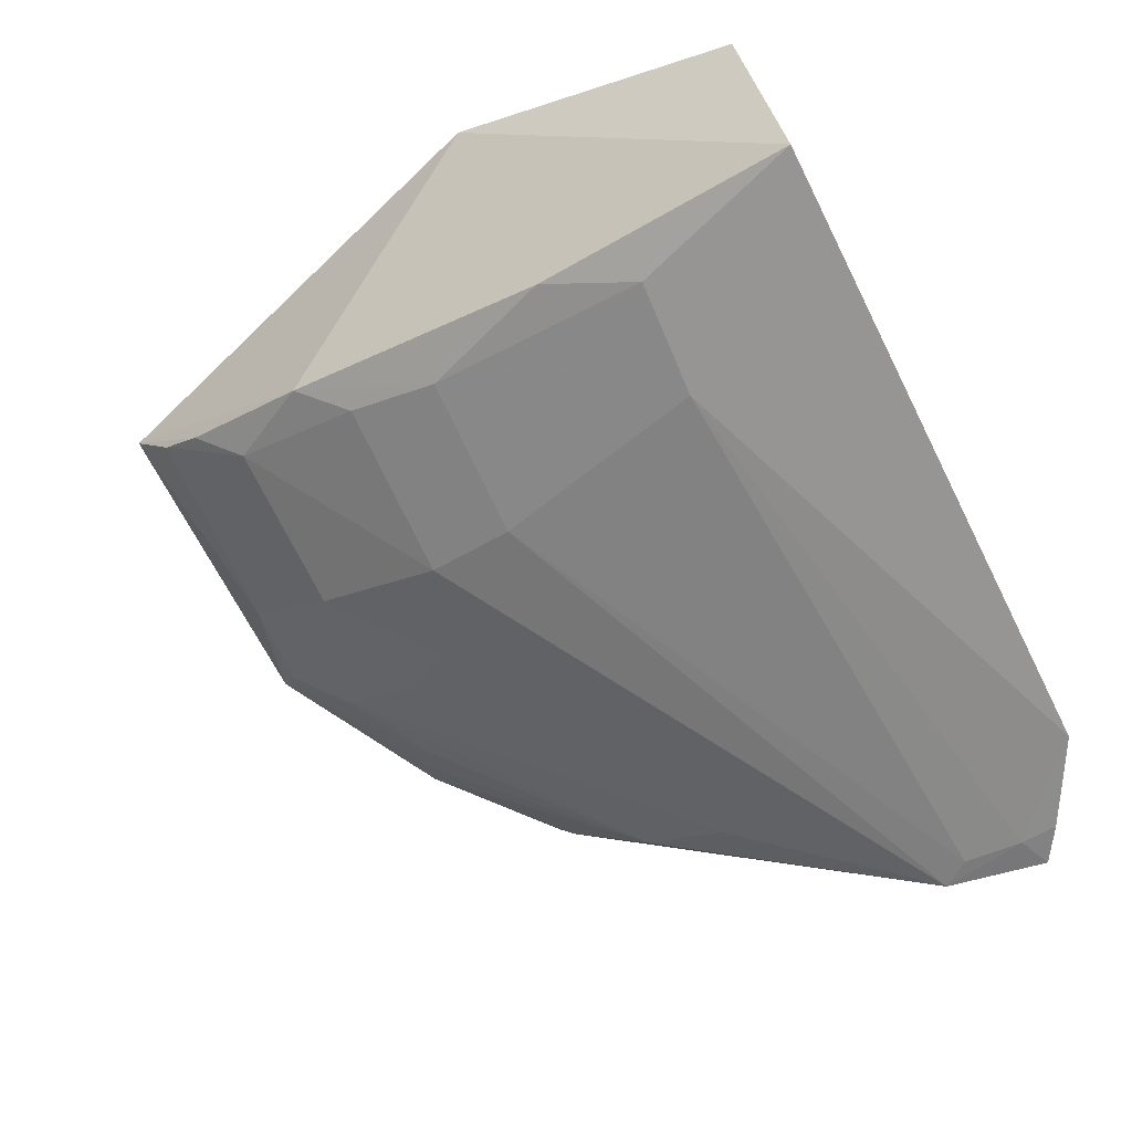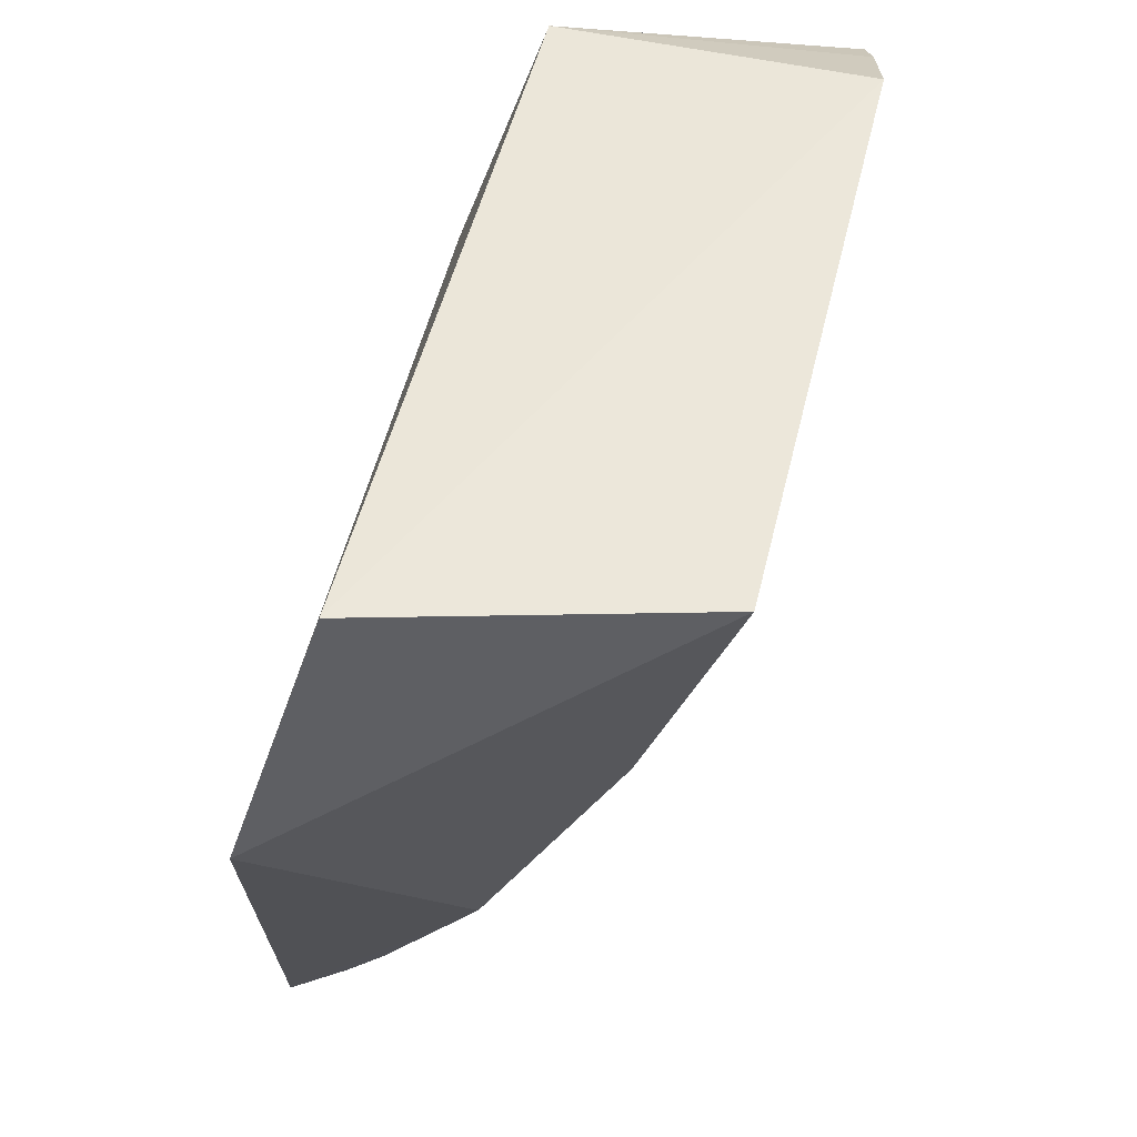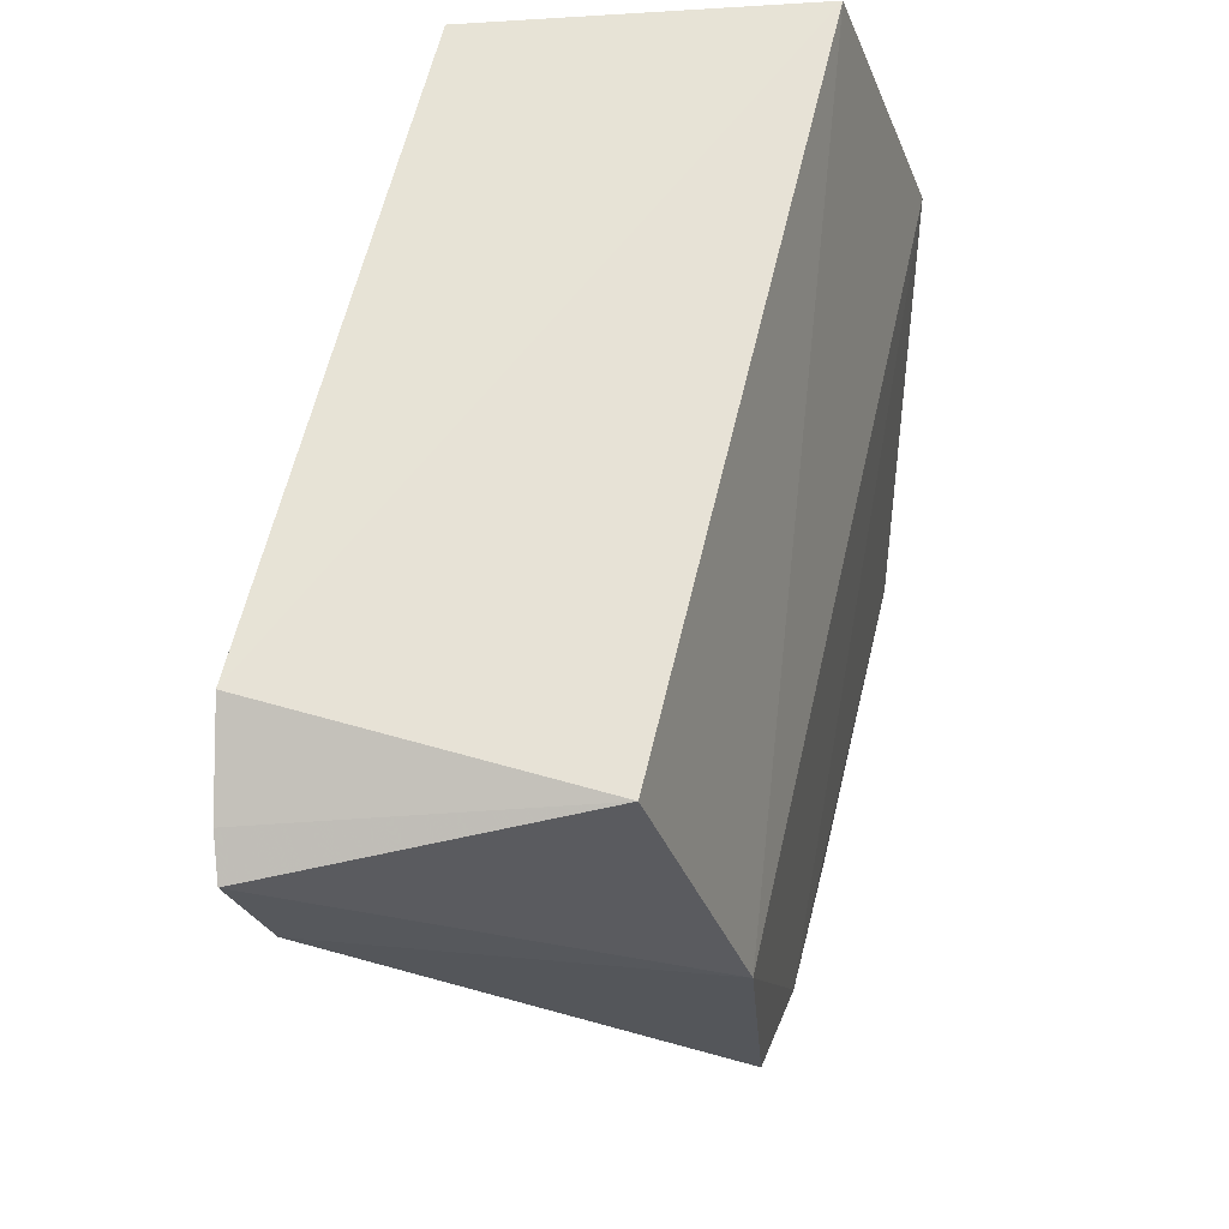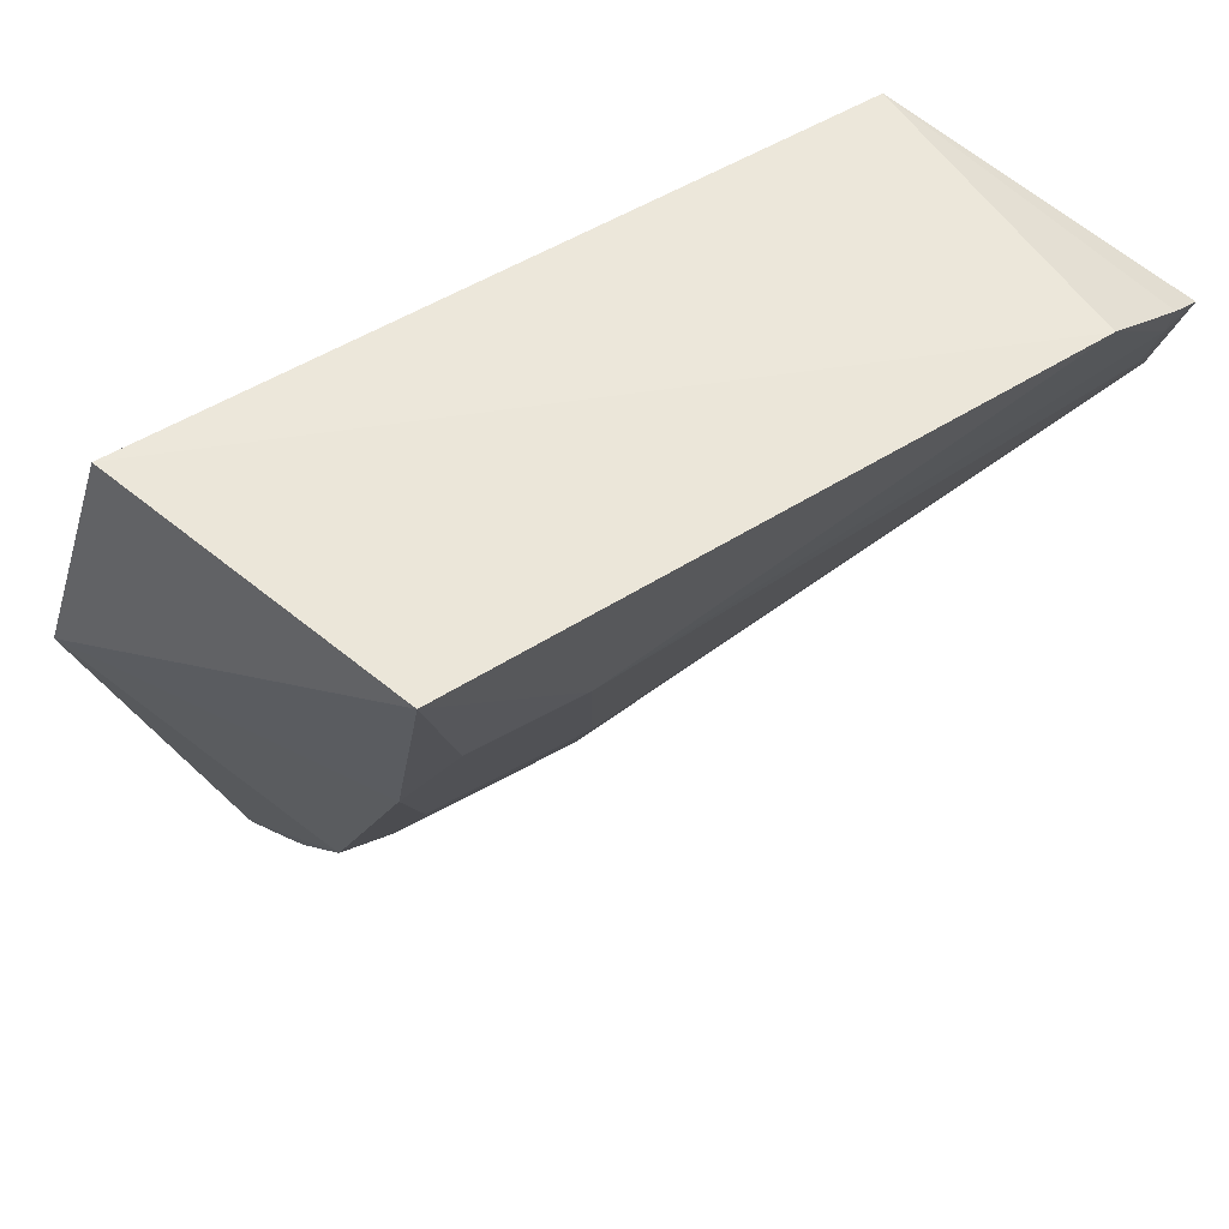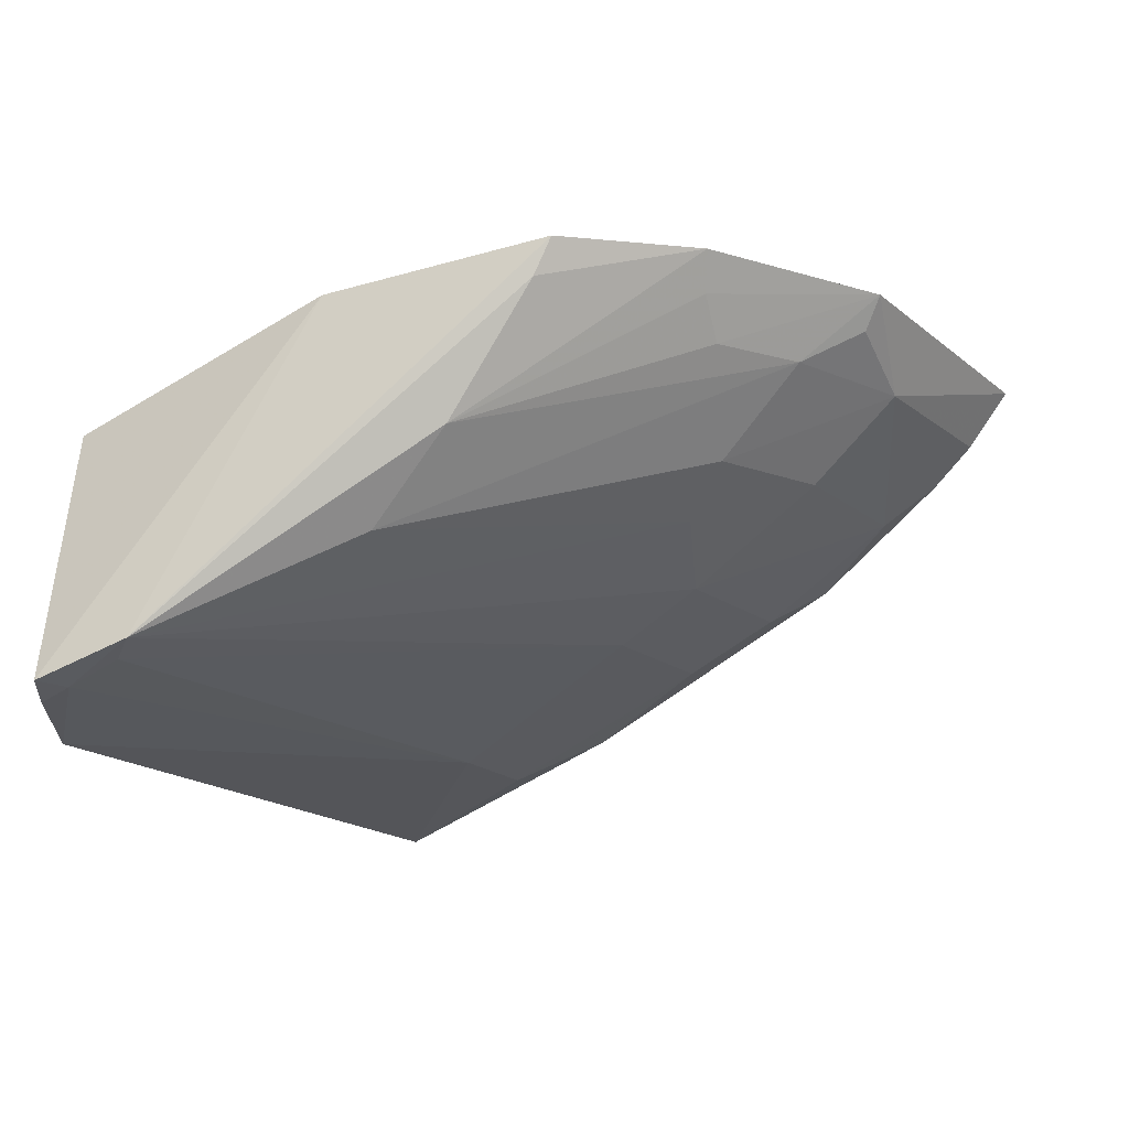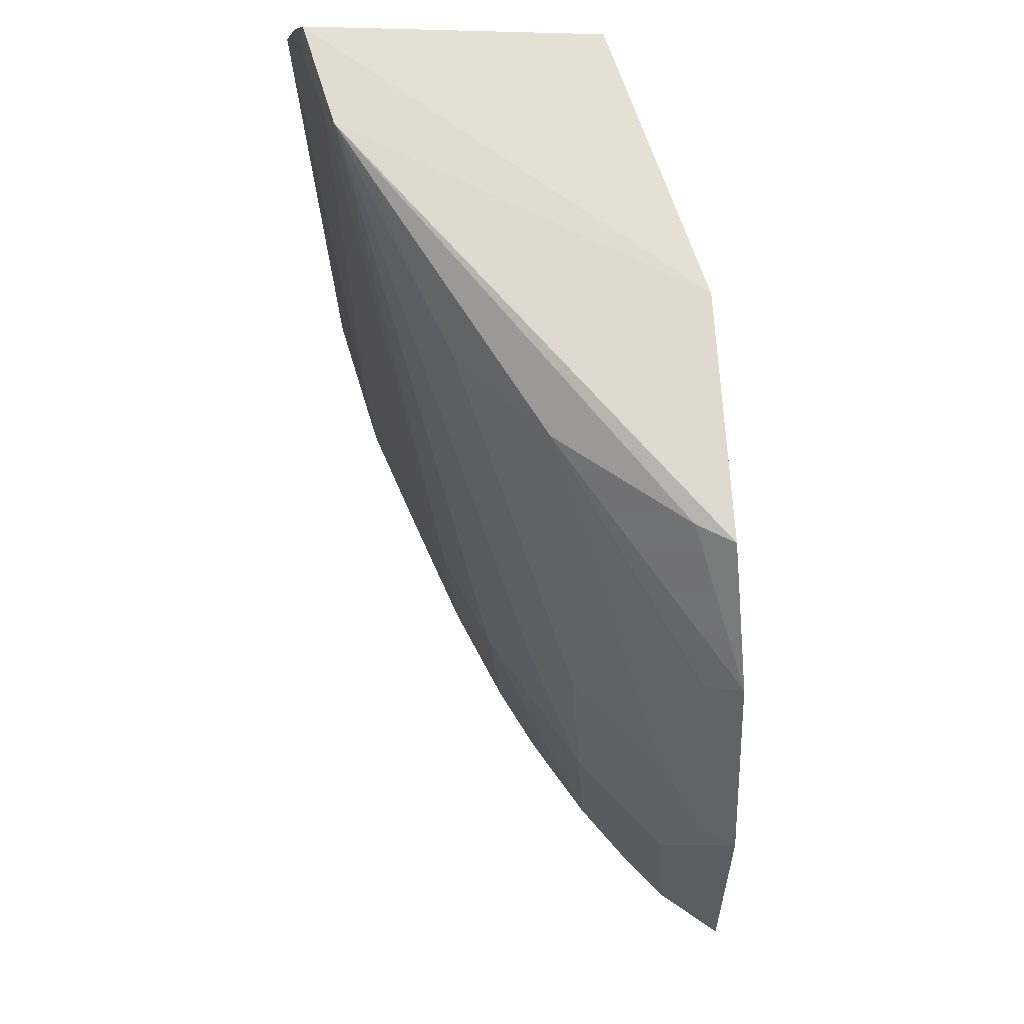
<metadata>
{"format":"obj","ext":"obj","renderer":"f3d","projection":"perspective","resolution":1024,"background":"white","views":[{"elev":-78.7,"azim":116.0,"up":"+Z"},{"elev":50.5,"azim":105.1,"up":"+Y"},{"elev":62.4,"azim":-74.7,"up":"+Y"},{"elev":54.2,"azim":148.3,"up":"+Y"},{"elev":-14.8,"azim":-60.7,"up":"+Z"},{"elev":-22.2,"azim":-87.1,"up":"+Y"}]}
</metadata>
<code>
v 0.005291 -0.378 -0.3233
v 0.05208 -0.229 -0.3359
v -0.1904 -0.2307 -0.3258
v -0.1904 -0.1397 -0.3561
v 0.006881 -0.1396 -0.4607
v 0.0384 -0.1357 -0.3632
v -0.1505 -0.3404 -0.3185
v 0.001882 -0.3109 -0.3863
v -0.1898 -0.1378 -0.4547
v 0.0009725 -0.2232 -0.431
v -0.06682 -0.3369 -0.3689
v -0.2248 -0.1904 -0.4342
v -0.04778 -0.1962 -0.4437
v 0.0003007 -0.3532 -0.3543
v -0.09494 -0.3724 -0.3202
v -0.1865 -0.308 -0.3209
v -0.2277 -0.159 -0.4439
v -0.01108 -0.1945 -0.4444
v -0.2183 -0.1819 -0.4383
v -0.06566 -0.2663 -0.4134
v -0.01124 -0.3385 -0.369
v -0.06426 -0.3643 -0.3427
v -0.1065 -0.3232 -0.3695
v -0.1896 -0.275 -0.3734
v -0.2166 -0.1523 -0.448
v -0.218 -0.1637 -0.4447
v -0.01383 -0.2663 -0.4132
v -0.06884 -0.2951 -0.3984
v 0.000866 -0.366 -0.3419
v -0.1073 -0.3502 -0.3422
v -0.1872 -0.3024 -0.3325
v -0.1881 -0.2488 -0.4015
v -0.09741 -0.3075 -0.3844
v -0.01126 -0.2955 -0.3976
v -0.0927 -0.3663 -0.3304
v -0.1337 -0.335 -0.342
v -0.1444 -0.3367 -0.3299
f 6 3 2
f 6 4 3
f 6 2 5
f 7 1 2
f 7 2 3
f 8 2 1
f 9 6 5
f 9 4 6
f 10 5 2
f 10 2 8
f 13 9 5
f 14 8 1
f 15 1 7
f 16 7 3
f 16 3 12
f 17 12 3
f 17 3 4
f 18 13 5
f 18 5 10
f 20 19 13
f 20 12 19
f 20 13 18
f 21 8 14
f 22 11 21
f 22 1 15
f 23 11 22
f 25 17 4
f 25 4 9
f 26 9 13
f 26 13 19
f 26 25 9
f 26 17 25
f 26 19 12
f 26 12 17
f 27 10 8
f 27 20 18
f 27 18 10
f 28 12 20
f 28 21 11
f 28 20 27
f 29 14 1
f 29 1 22
f 29 22 21
f 29 21 14
f 30 23 22
f 31 16 12
f 31 12 24
f 31 24 7
f 31 7 16
f 32 24 12
f 32 30 24
f 32 23 30
f 33 12 28
f 33 32 12
f 33 23 32
f 33 28 11
f 33 11 23
f 34 8 21
f 34 21 28
f 34 28 27
f 34 27 8
f 35 30 22
f 35 22 15
f 35 15 30
f 36 30 15
f 36 24 30
f 37 36 15
f 37 15 7
f 37 7 24
f 37 24 36

</code>
